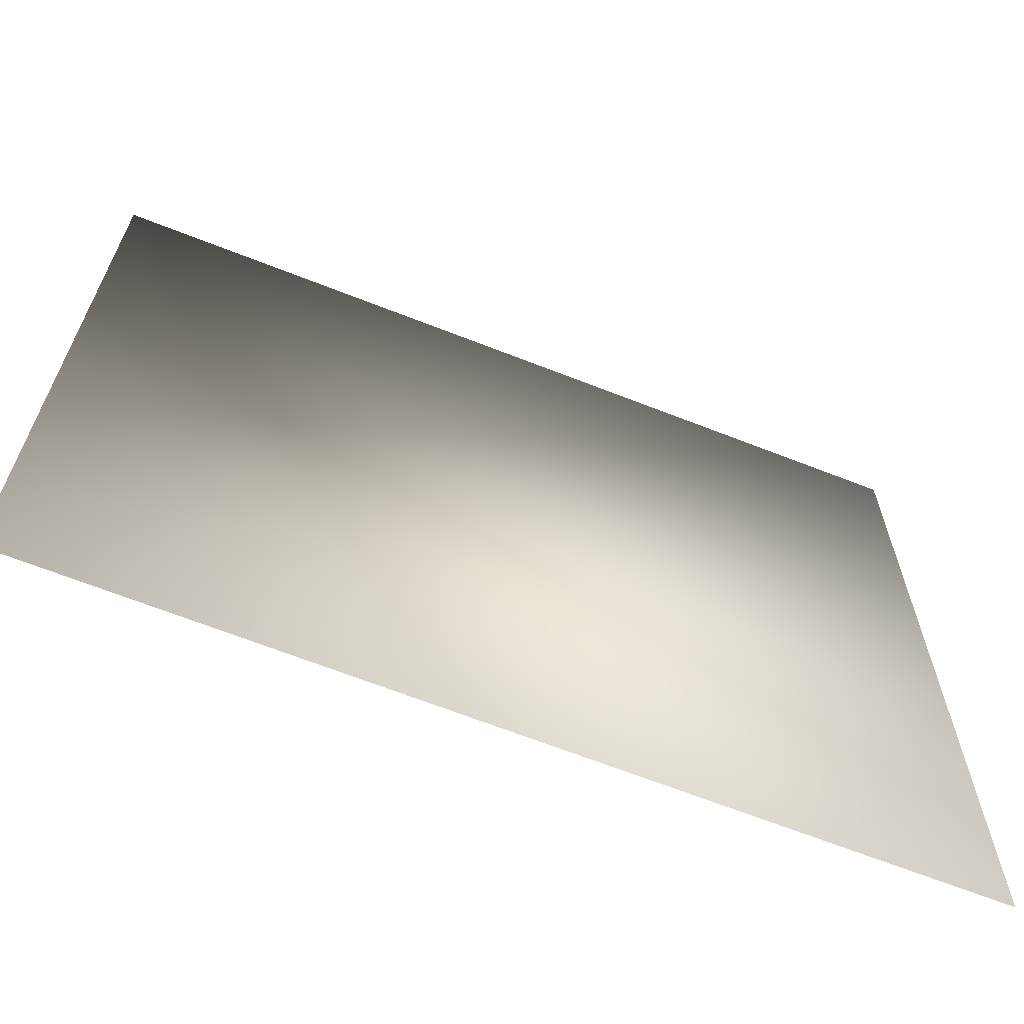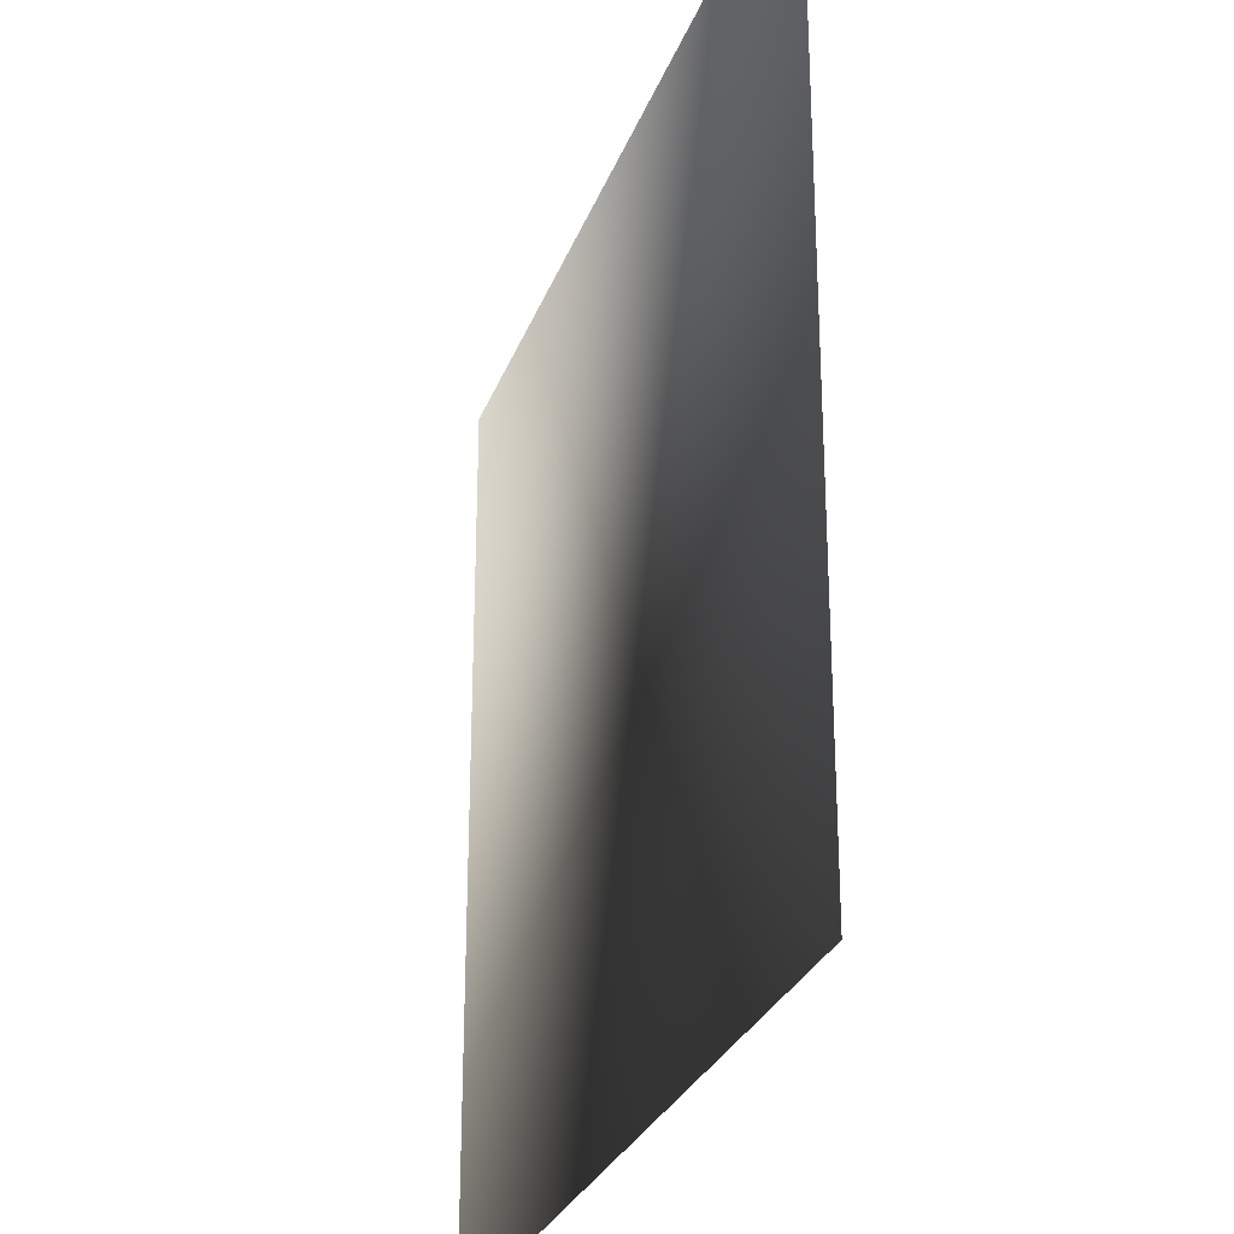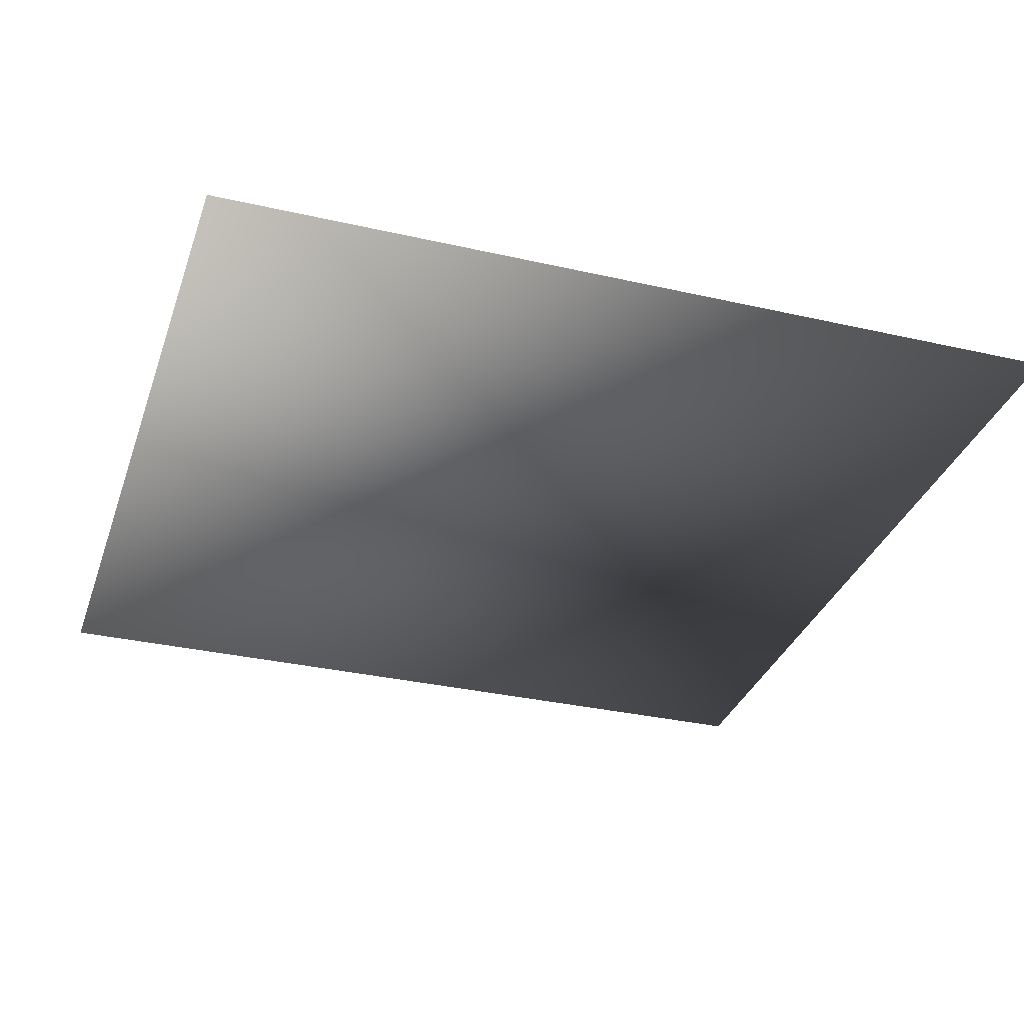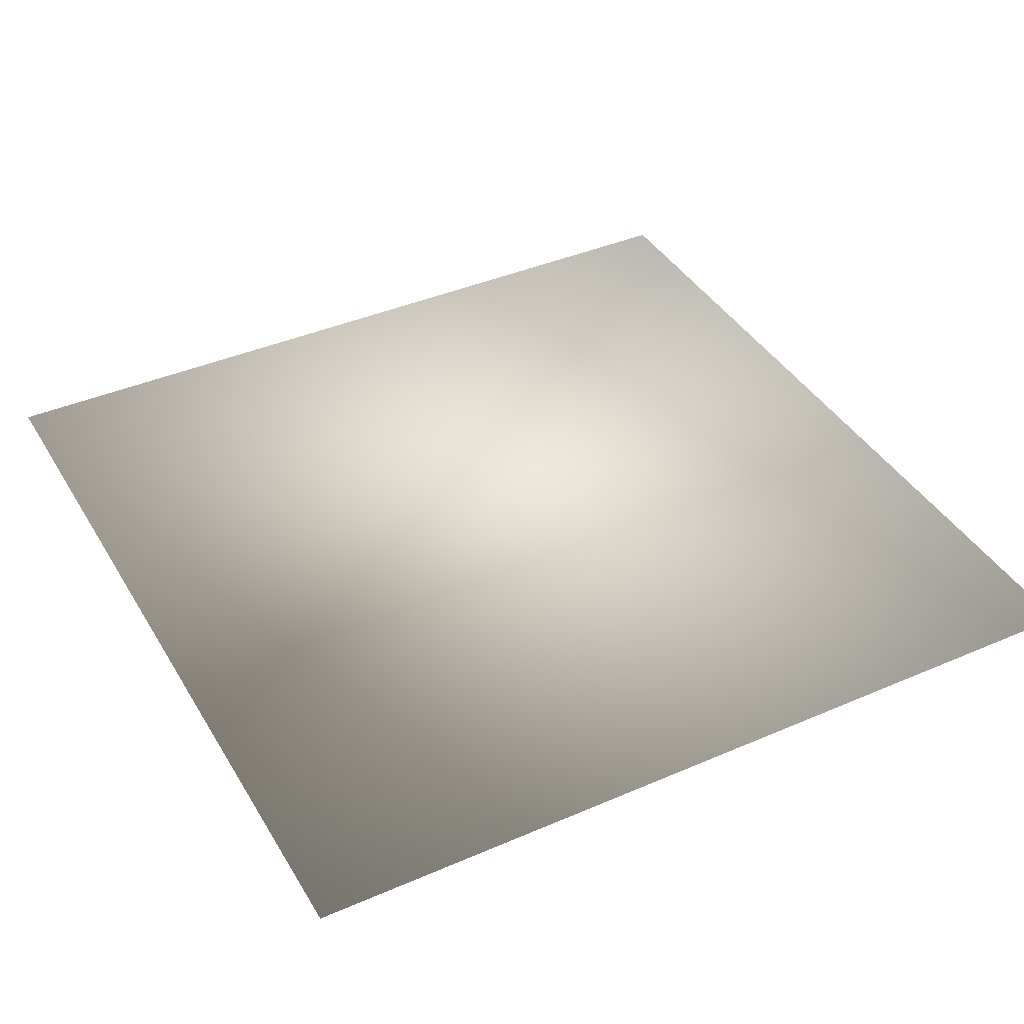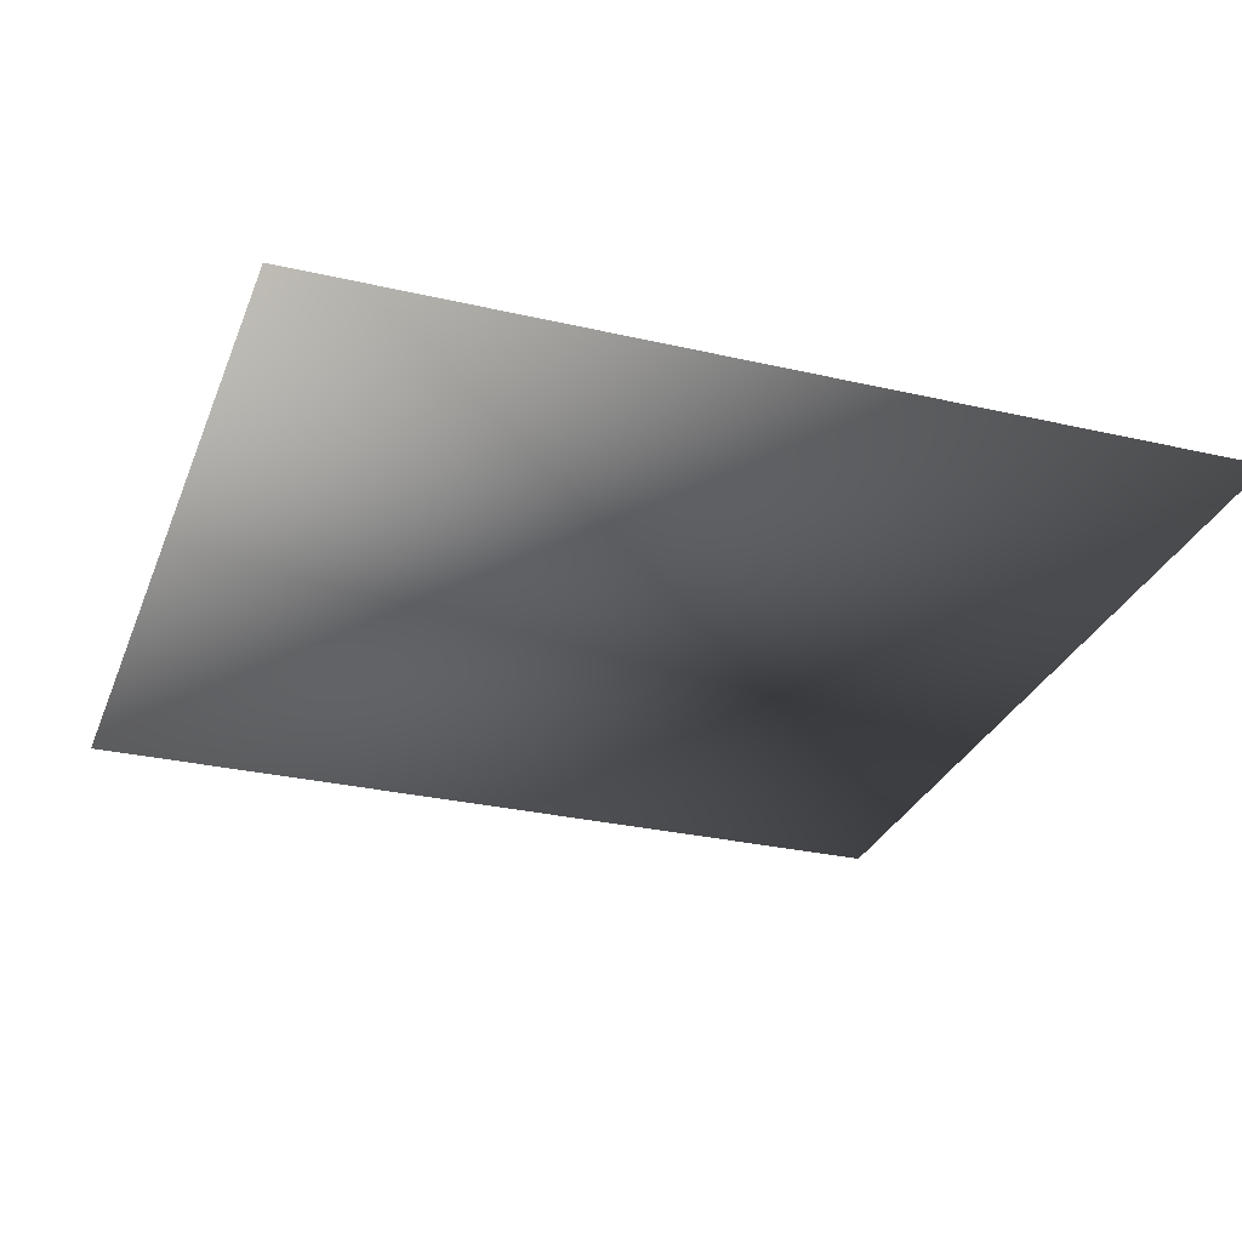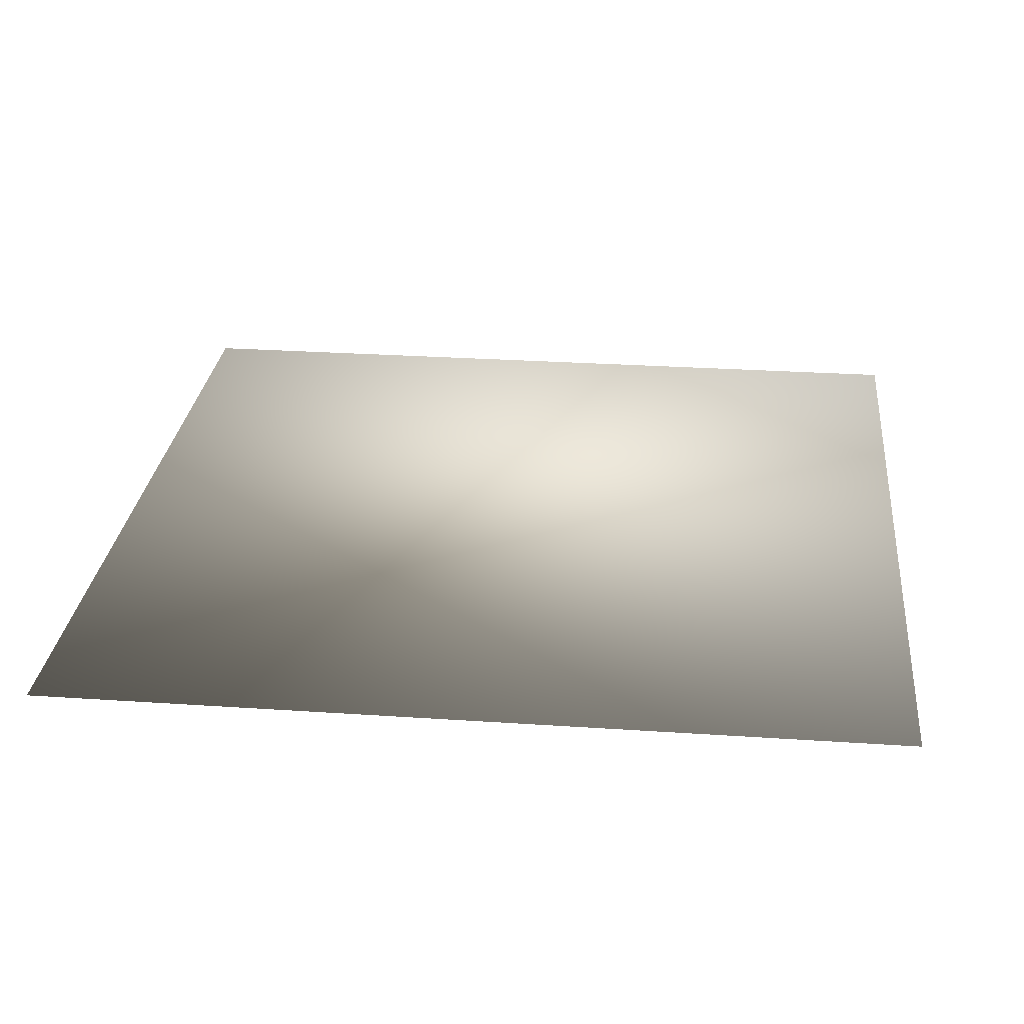
<metadata>
{"format":"obj","ext":"obj","renderer":"f3d","projection":"perspective","resolution":1024,"background":"white","views":[{"elev":-66.8,"azim":158.5,"up":"+Y"},{"elev":-27.9,"azim":72.2,"up":"+Y"},{"elev":-32.6,"azim":162.4,"up":"+Z"},{"elev":40.1,"azim":151.9,"up":"+Z"},{"elev":-29.4,"azim":-108.9,"up":"+Z"},{"elev":27.7,"azim":5.9,"up":"+Z"}]}
</metadata>
<code>
o ToasterLever_1_ToasterLever_1_1_GeomSubset_0
v 0.002318 -0.1556 0.05024
v 0.002318 -0.1515 0.05024
v -0.001753 -0.1556 0.05024
v -0.001753 -0.1515 0.05024
v 0.002318 -0.1556 0.05024
v 0.002318 -0.1515 0.05024
v -0.001753 -0.1556 0.05024
v -0.001753 -0.1515 0.05024
v 0.002318 -0.1556 0.05024
v 0.002318 -0.1515 0.05024
v -0.001753 -0.1556 0.05024
v -0.001753 -0.1515 0.05024
v 0.002318 -0.1556 0.05024
v 0.002318 -0.1515 0.05024
v -0.001753 -0.1556 0.05024
v -0.001753 -0.1515 0.05024
v 0.002318 -0.1556 0.05024
v 0.002318 -0.1515 0.05024
v -0.001753 -0.1556 0.05024
v -0.001753 -0.1515 0.05024
v 0.002318 -0.1556 0.05024
v 0.002318 -0.1515 0.05024
v -0.001753 -0.1556 0.05024
v -0.001753 -0.1515 0.05024
v 0 -0.1611 0.05024
v 0.001975 -0.1464 0.05106
v 0.001511 -0.1464 0.05175
v 0.000818 -0.1464 0.05222
v 0 -0.1464 0.05238
v -0.000818 -0.1464 0.05222
v -0.001512 -0.1464 0.05175
v -0.001975 -0.1464 0.05106
v -0.002138 -0.1464 0.05024
v -0.001975 -0.1464 0.04942
v -0.001512 -0.1464 0.04873
v -0.000818 -0.1464 0.04827
v 0 -0.1464 0.0481
v 0.000818 -0.1464 0.04827
v 0.001511 -0.1464 0.04873
v 0.001975 -0.1464 0.04942
v 0.002137 -0.1464 0.05024
v 0.001975 -0.1372 0.05106
v 0.001511 -0.1372 0.05175
v 0.000818 -0.1372 0.05222
v 0 -0.1372 0.05238
v -0.000818 -0.1372 0.05222
v -0.001512 -0.1372 0.05175
v -0.001975 -0.1372 0.05106
v -0.002138 -0.1372 0.05024
v -0.001975 -0.1372 0.04942
v -0.001512 -0.1372 0.04873
v -0.000818 -0.1372 0.04827
v 0 -0.1372 0.0481
v 0.000818 -0.1372 0.04827
v 0.001511 -0.1372 0.04873
v 0.001975 -0.1372 0.04942
v 0.002137 -0.1372 0.05024
v 0.00633 -0.1467 0.05286
v 0.00593 -0.1464 0.0527
v 0.004845 -0.1467 0.05509
v 0.004539 -0.1464 0.05478
v 0.002622 -0.1467 0.05657
v 0.002456 -0.1464 0.05617
v 0 -0.1467 0.05709
v 0 -0.1464 0.05666
v -0.002622 -0.1467 0.05657
v -0.002456 -0.1464 0.05617
v -0.004845 -0.1467 0.05509
v -0.004539 -0.1464 0.05478
v -0.00633 -0.1467 0.05286
v -0.00593 -0.1464 0.0527
v -0.006852 -0.1467 0.05024
v -0.006419 -0.1464 0.05024
v -0.00633 -0.1467 0.04762
v -0.00593 -0.1464 0.04779
v -0.004845 -0.1467 0.0454
v -0.004539 -0.1464 0.0457
v -0.002622 -0.1467 0.04391
v -0.002456 -0.1464 0.04431
v 0 -0.1467 0.04339
v 0 -0.1464 0.04382
v 0.002622 -0.1467 0.04391
v 0.002456 -0.1464 0.04431
v 0.004845 -0.1467 0.0454
v 0.004539 -0.1464 0.0457
v 0.00633 -0.1467 0.04762
v 0.00593 -0.1464 0.04779
v 0.006852 -0.1467 0.05024
v 0.006419 -0.1464 0.05024
v 0.00593 -0.1611 0.0527
v 0.00633 -0.1608 0.05286
v 0.004845 -0.1608 0.05509
v 0.004539 -0.1611 0.05478
v 0.002456 -0.1611 0.05617
v 0.002622 -0.1608 0.05657
v 0 -0.1608 0.05709
v 0 -0.1611 0.05666
v -0.002456 -0.1611 0.05617
v -0.002622 -0.1608 0.05657
v -0.004845 -0.1608 0.05509
v -0.004539 -0.1611 0.05478
v -0.00593 -0.1611 0.0527
v -0.00633 -0.1608 0.05286
v -0.006852 -0.1608 0.05024
v -0.006419 -0.1611 0.05024
v -0.00593 -0.1611 0.04779
v -0.00633 -0.1608 0.04762
v -0.004845 -0.1608 0.0454
v -0.004539 -0.1611 0.0457
v -0.002456 -0.1611 0.04431
v -0.002622 -0.1608 0.04391
v 0 -0.1608 0.04339
v 0 -0.1611 0.04382
v 0.002456 -0.1611 0.04431
v 0.002622 -0.1608 0.04391
v 0.004845 -0.1608 0.0454
v 0.004539 -0.1611 0.0457
v 0.00593 -0.1611 0.04779
v 0.00633 -0.1608 0.04762
v 0.006852 -0.1608 0.05024
v 0.006419 -0.1611 0.05024
f 1 2 4 3

</code>
